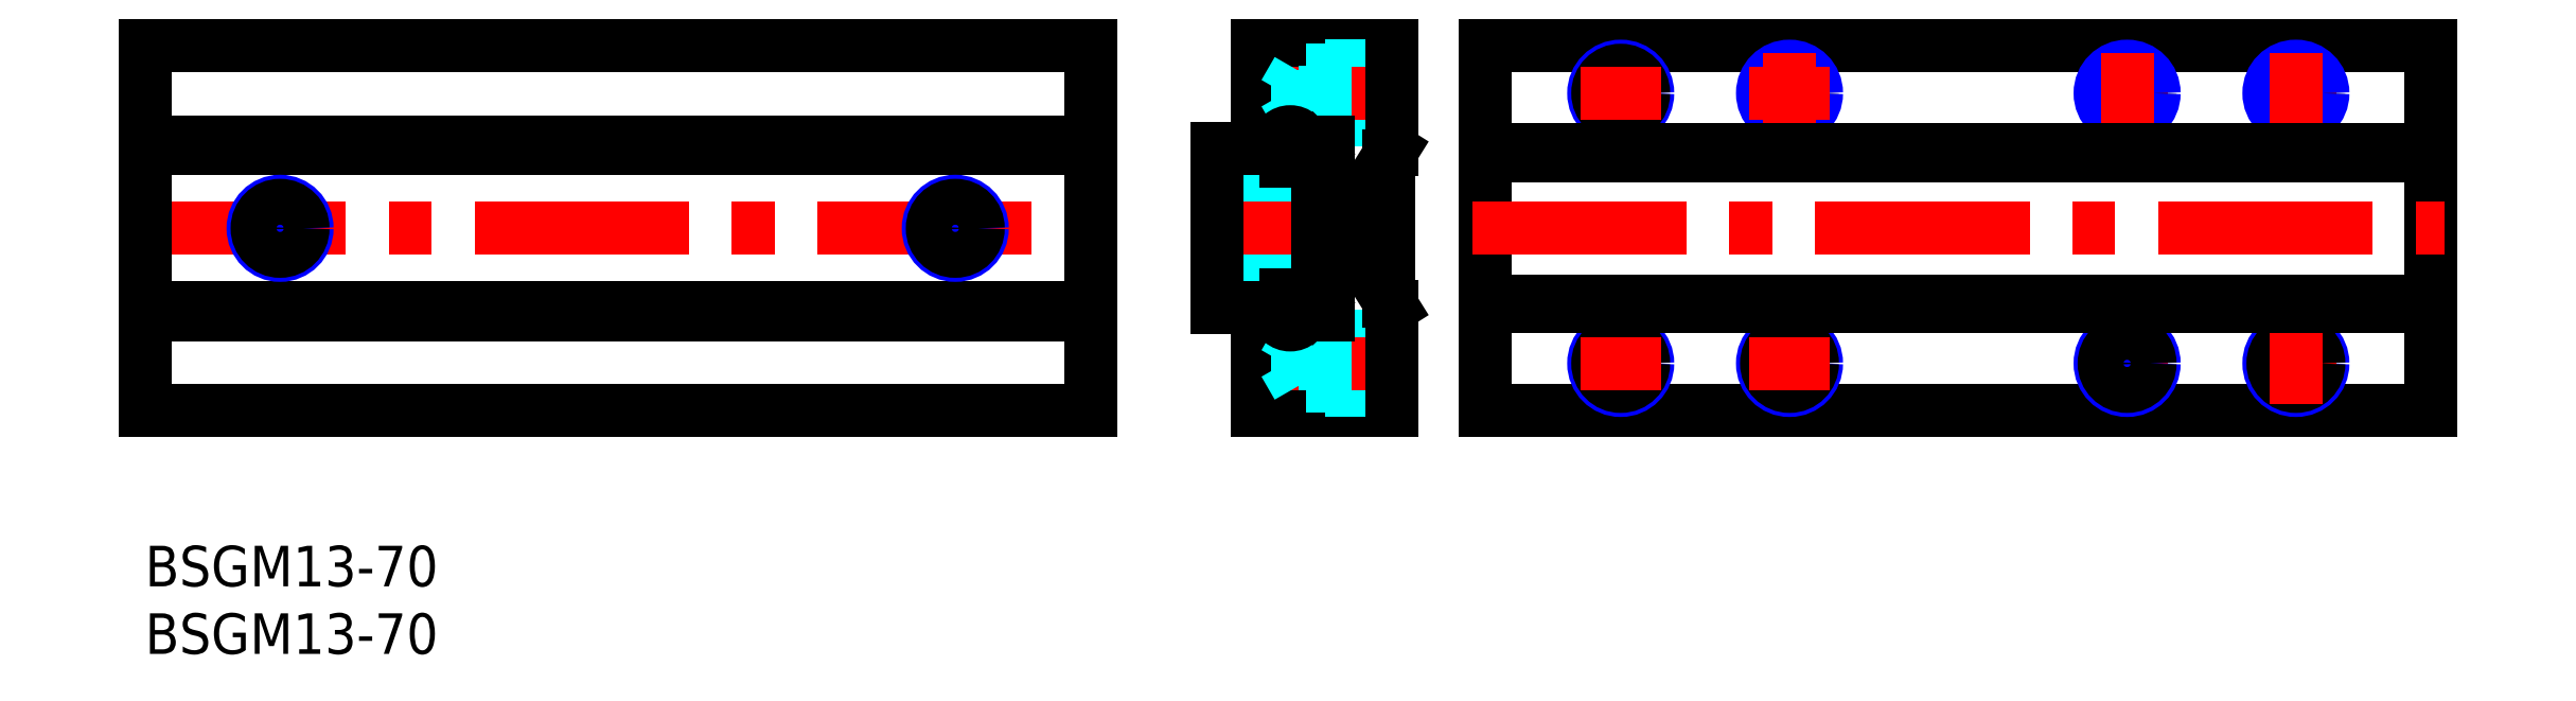
<metadata>
{"format":"dxf","ext":"dxf","renderer":"ezdxf+matplotlib","layout":"modelspace","background":"white","min_lineweight":24,"dpi":150}
</metadata>
<code>
0
SECTION
2
ENTITIES
0
LINE
8
MSM_CENTER
10
143.8
20
33.5
30
0
11
149.8
21
33.5
31
0
0
LINE
8
MSM_CENTER
10
143.8
20
13.5
30
0
11
149.8
21
13.5
31
0
0
LINE
8
MSM_CONTINUOUS
10
0
20
37
30
0
11
70
21
37
31
0
0
LINE
8
MSM_CONTINUOUS
10
99.28
20
37
30
0
11
169.3
21
37
31
0
0
LINE
8
MSM_CONTINUOUS
10
99.28
20
10
30
0
11
169.3
21
10
31
0
0
LINE
8
MSM_CONTINUOUS
10
0
20
10
30
0
11
70
21
10
31
0
0
LINE
8
MSM_CONTINUOUS
10
0
20
29.4
30
0
11
70
21
29.4
31
0
0
LINE
8
MSM_CONTINUOUS
10
0
20
17.6
30
0
11
70
21
17.6
31
0
0
LINE
8
MSM_CENTER
10
-1
20
23.5
30
0
11
71
21
23.5
31
0
0
LINE
8
MSM_CONTINUOUS
10
0
20
29.9
30
0
11
70
21
29.9
31
0
0
LINE
8
MSM_CONTINUOUS
10
0
20
17.1
30
0
11
70
21
17.1
31
0
0
LINE
8
MSM_CONTINUOUS
10
0
20
10
30
0
11
0
21
37
31
0
0
LINE
8
MSM_CENTER
10
10
20
20.5
30
0
11
10
21
26.5
31
0
0
LINE
8
MSM_CENTER
10
6.25
20
23.5
30
0
11
13.75
21
23.5
31
0
0
LINE
8
MSM_DASHED
10
79.36
20
21.5
30
0
11
86.86
21
21.5
31
0
0
LINE
8
MSM_DASHED
10
79.36
20
21.8
30
0
11
86.86
21
21.8
31
0
0
LINE
8
MSM_DASHED
10
79.36
20
25.2
30
0
11
86.86
21
25.2
31
0
0
LINE
8
MSM_DASHED
10
79.36
20
25.5
30
0
11
86.86
21
25.5
31
0
0
LINE
8
MSM_CONTINUOUS
10
79.36
20
29.4
30
0
11
83.84
21
29.4
31
0
0
LINE
8
MSM_CONTINUOUS
10
79.36
20
17.6
30
0
11
83.84
21
17.6
31
0
0
LINE
8
MSM_CENTER
10
78.36
20
23.5
30
0
11
93.36
21
23.5
31
0
0
LINE
8
MSM_CONTINUOUS
10
79.36
20
17.6
30
0
11
79.36
21
29.4
31
0
0
LINE
8
MSM_CONTINUOUS
10
87.41
20
18
30
0
11
87.41
21
29
31
0
0
LINE
8
MSM_CONTINUOUS
10
87.11
20
18
30
0
11
87.11
21
29
31
0
0
LINE
8
MSM_CONTINUOUS
10
87.66
20
17.1
30
0
11
87.66
21
29.9
31
0
0
LINE
8
MSM_CONTINUOUS
10
99.28
20
10
30
0
11
99.28
21
37
31
0
0
LINE
8
MSM_CONTINUOUS
10
88.76
20
26.3
30
0
11
88.76
21
20.7
31
0
0
LINE
8
MSM_CONTINUOUS
10
86.86
20
18
30
0
11
86.86
21
29
31
0
0
LINE
8
MSM_CONTINUOUS
10
92.36
20
10
30
0
11
82.36
21
10
31
0
0
LINE
8
MSM_DASHED
10
92.36
20
15.2
30
0
11
85.36
21
15.2
31
0
0
LINE
8
MSM_DASHED
10
92.36
20
15.5
30
0
11
87.36
21
15.5
31
0
0
LINE
8
MSM_DASHED
10
92.36
20
11.8
30
0
11
85.36
21
11.8
31
0
0
LINE
8
MSM_DASHED
10
92.36
20
11.5
30
0
11
87.36
21
11.5
31
0
0
LINE
8
MSM_CENTER
10
83.38
20
13.5
30
0
11
93.36
21
13.5
31
0
0
LINE
8
MSM_CONTINUOUS
10
82.36
20
10
30
0
11
82.36
21
17.1
31
0
0
LINE
8
MSM_DASHED
10
85.36
20
15.2
30
0
11
85.36
21
11.8
31
0
0
LINE
8
MSM_DASHED
10
85.36
20
11.8
30
0
11
84.38
21
13.5
31
0
0
LINE
8
MSM_DASHED
10
85.36
20
15.2
30
0
11
84.38
21
13.5
31
0
0
LINE
8
MSM_DASHED
10
87.36
20
11.5
30
0
11
87.36
21
15.5
31
0
0
ARC
8
MSM_CONTINUOUS
10
84.81
20
17.35
30
0
40
1
50
188.6
51
351.4
0
ARC
8
MSM_CONTINUOUS
10
84.81
20
17.35
30
0
40
1
50
8.627
51
171.4
0
LINE
8
MSM_CONTINUOUS
10
83.21
20
17.2
30
0
11
86.61
21
17.2
31
0
0
LINE
8
MSM_CONTINUOUS
10
86.61
20
17.5
30
0
11
83.21
21
17.5
31
0
0
LINE
8
MSM_CONTINUOUS
10
82.36
20
17.1
30
0
11
83.84
21
17.1
31
0
0
LINE
8
MSM_CONTINUOUS
10
85.16
20
18.54
30
0
11
85.16
21
18.29
31
0
0
LINE
8
MSM_CONTINUOUS
10
83.79
20
17.6
30
0
11
83.84
21
17.6
31
0
0
LINE
8
MSM_CONTINUOUS
10
84.46
20
18.29
30
0
11
84.46
21
18.54
31
0
0
LINE
8
MSM_CONTINUOUS
10
83.21
20
17.5
30
0
11
83.21
21
17.2
31
0
0
LINE
8
MSM_CONTINUOUS
10
84.46
20
18.54
30
0
11
85.16
21
18.54
31
0
0
LINE
8
MSM_CONTINUOUS
10
85.78
20
17.6
30
0
11
86.46
21
17.6
31
0
0
LINE
8
MSM_CONTINUOUS
10
85.78
20
17.1
30
0
11
87.66
21
17.1
31
0
0
ARC
8
MSM_CONTINUOUS
10
86.61
20
18
30
0
40
0.5
50
270
51
0
0
ARC
8
MSM_CONTINUOUS
10
86.61
20
18
30
0
40
0.8
50
270
51
0
0
LINE
8
MSM_CONTINUOUS
10
86.46
20
17.6
30
0
11
86.86
21
18
31
0
0
LINE
8
MSM_CONTINUOUS
10
85.81
20
17.6
30
0
11
86.01
21
17.6
31
0
0
LINE
8
MSM_CONTINUOUS
10
85.81
20
17.6
30
0
11
86.01
21
17.6
31
0
0
LINE
8
MSM_CONTINUOUS
10
88.76
20
20.7
30
0
11
87.66
21
20.7
31
0
0
LINE
8
MSM_CONTINUOUS
10
92.36
20
37
30
0
11
82.36
21
37
31
0
0
LINE
8
MSM_DASHED
10
92.36
20
35.5
30
0
11
87.36
21
35.5
31
0
0
LINE
8
MSM_DASHED
10
92.36
20
35.2
30
0
11
85.36
21
35.2
31
0
0
LINE
8
MSM_DASHED
10
92.36
20
31.8
30
0
11
85.36
21
31.8
31
0
0
LINE
8
MSM_DASHED
10
92.36
20
31.5
30
0
11
87.36
21
31.5
31
0
0
LINE
8
MSM_CENTER
10
83.38
20
33.5
30
0
11
93.36
21
33.5
31
0
0
LINE
8
MSM_CONTINUOUS
10
82.36
20
29.9
30
0
11
82.36
21
37
31
0
0
LINE
8
MSM_DASHED
10
87.36
20
35.5
30
0
11
87.36
21
31.5
31
0
0
LINE
8
MSM_DASHED
10
85.36
20
31.8
30
0
11
84.38
21
33.5
31
0
0
LINE
8
MSM_DASHED
10
85.36
20
31.8
30
0
11
85.36
21
35.2
31
0
0
ARC
8
MSM_CONTINUOUS
10
84.81
20
29.65
30
0
40
1
50
8.627
51
171.4
0
ARC
8
MSM_CONTINUOUS
10
84.81
20
29.65
30
0
40
1
50
188.6
51
351.4
0
LINE
8
MSM_CONTINUOUS
10
83.21
20
29.8
30
0
11
86.61
21
29.8
31
0
0
LINE
8
MSM_CONTINUOUS
10
86.61
20
29.5
30
0
11
83.21
21
29.5
31
0
0
LINE
8
MSM_CONTINUOUS
10
82.36
20
29.9
30
0
11
83.84
21
29.9
31
0
0
LINE
8
MSM_CONTINUOUS
10
85.16
20
28.46
30
0
11
85.16
21
28.71
31
0
0
LINE
8
MSM_CONTINUOUS
10
83.79
20
29.4
30
0
11
83.84
21
29.4
31
0
0
LINE
8
MSM_CONTINUOUS
10
83.21
20
29.5
30
0
11
83.21
21
29.8
31
0
0
LINE
8
MSM_CONTINUOUS
10
83.84
20
29.9
30
0
11
83.01
21
29.9
31
0
0
LINE
8
MSM_CONTINUOUS
10
84.46
20
28.71
30
0
11
84.46
21
28.46
31
0
0
LINE
8
MSM_CONTINUOUS
10
84.46
20
28.46
30
0
11
85.16
21
28.46
31
0
0
LINE
8
MSM_CONTINUOUS
10
88.76
20
26.3
30
0
11
87.66
21
26.3
31
0
0
LINE
8
MSM_CONTINUOUS
10
85.78
20
29.9
30
0
11
87.66
21
29.9
31
0
0
LINE
8
MSM_CONTINUOUS
10
85.78
20
29.4
30
0
11
86.46
21
29.4
31
0
0
ARC
8
MSM_CONTINUOUS
10
86.61
20
29
30
0
40
0.8
50
0
51
90
0
LINE
8
MSM_CONTINUOUS
10
86.46
20
29.4
30
0
11
86.86
21
29
31
0
0
ARC
8
MSM_CONTINUOUS
10
86.61
20
29
30
0
40
0.5
50
0
51
90
0
LINE
8
MSM_CONTINUOUS
10
85.81
20
29.4
30
0
11
86.01
21
29.4
31
0
0
LINE
8
MSM_CONTINUOUS
10
85.81
20
29.4
30
0
11
86.01
21
29.4
31
0
0
LINE
8
MSM_DASHED
10
85.36
20
35.2
30
0
11
84.38
21
33.5
31
0
0
LINE
8
MSM_CENTER
10
109.3
20
16.5
30
0
11
109.3
21
10.5
31
0
0
CIRCLE
8
MSM_NARROW
10
109.3
20
13.5
30
0
40
2
0
CIRCLE
8
MSM_CONTINUOUS
10
109.3
20
13.5
30
0
40
1.7
0
LINE
8
MSM_CENTER
10
106.3
20
13.5
30
0
11
112.3
21
13.5
31
0
0
LINE
8
MSM_CENTER
10
121.8
20
16.5
30
0
11
121.8
21
10.5
31
0
0
CIRCLE
8
MSM_NARROW
10
121.8
20
13.5
30
0
40
2
0
CIRCLE
8
MSM_CONTINUOUS
10
121.8
20
13.5
30
0
40
1.7
0
LINE
8
MSM_CENTER
10
124.8
20
13.5
30
0
11
118.8
21
13.5
31
0
0
LINE
8
MSM_CENTER
10
109.3
20
36.5
30
0
11
109.3
21
30.5
31
0
0
CIRCLE
8
MSM_NARROW
10
109.3
20
33.5
30
0
40
2
0
CIRCLE
8
MSM_CONTINUOUS
10
109.3
20
33.5
30
0
40
1.7
0
LINE
8
MSM_CENTER
10
106.3
20
33.5
30
0
11
112.3
21
33.5
31
0
0
CIRCLE
8
MSM_CONTINUOUS
10
121.8
20
33.5
30
0
40
1.7
0
CIRCLE
8
MSM_NARROW
10
121.8
20
33.5
30
0
40
2
0
LINE
8
MSM_CENTER
10
121.8
20
36.5
30
0
11
121.8
21
30.5
31
0
0
LINE
8
MSM_CENTER
10
124.8
20
33.5
30
0
11
118.8
21
33.5
31
0
0
LINE
8
MSM_CENTER
10
146.8
20
16.5
30
0
11
146.8
21
10.5
31
0
0
CIRCLE
8
MSM_NARROW
10
146.8
20
13.5
30
0
40
2
0
CIRCLE
8
MSM_CONTINUOUS
10
146.8
20
13.5
30
0
40
1.7
0
CIRCLE
8
MSM_CONTINUOUS
10
146.8
20
33.5
30
0
40
1.7
0
CIRCLE
8
MSM_NARROW
10
146.8
20
33.5
30
0
40
2
0
LINE
8
MSM_CENTER
10
146.8
20
36.5
30
0
11
146.8
21
30.5
31
0
0
LINE
8
MSM_CONTINUOUS
10
70
20
37
30
0
11
70
21
10
31
0
0
LINE
8
MSM_CENTER
10
60
20
20.5
30
0
11
60
21
26.5
31
0
0
LINE
8
MSM_CENTER
10
63.75
20
23.5
30
0
11
56.25
21
23.5
31
0
0
LINE
8
MSM_CONTINUOUS
10
169.3
20
10
30
0
11
169.3
21
37
31
0
0
CIRCLE
8
MSM_NARROW
10
159.3
20
13.5
30
0
40
2
0
LINE
8
MSM_CENTER
10
162.3
20
13.5
30
0
11
156.3
21
13.5
31
0
0
CIRCLE
8
MSM_CONTINUOUS
10
159.3
20
13.5
30
0
40
1.7
0
LINE
8
MSM_CENTER
10
159.3
20
16.5
30
0
11
159.3
21
10.5
31
0
0
LINE
8
MSM_CENTER
10
162.3
20
33.5
30
0
11
156.3
21
33.5
31
0
0
CIRCLE
8
MSM_CONTINUOUS
10
159.3
20
33.5
30
0
40
1.7
0
CIRCLE
8
MSM_NARROW
10
159.3
20
33.5
30
0
40
2
0
LINE
8
MSM_CENTER
10
159.3
20
36.5
30
0
11
159.3
21
30.5
31
0
0
CIRCLE
8
MSM_NARROW
10
10
20
23.5
30
0
40
2
0
CIRCLE
8
MSM_NARROW
10
60
20
23.5
30
0
40
2
0
CIRCLE
8
MSM_CONTINUOUS
10
10
20
23.5
30
0
40
1.7
0
CIRCLE
8
MSM_CONTINUOUS
10
60
20
23.5
30
0
40
1.7
0
LINE
8
MSM_CONTINUOUS
10
169.3
20
17.7
30
0
11
99.28
21
17.7
31
0
0
LINE
8
MSM_CONTINUOUS
10
169.3
20
29.3
30
0
11
99.28
21
29.3
31
0
0
LINE
8
MSM_CONTINUOUS
10
169.3
20
28.9
30
0
11
99.28
21
28.9
31
0
0
LINE
8
MSM_CONTINUOUS
10
169.3
20
18.1
30
0
11
99.28
21
18.1
31
0
0
LINE
8
MSM_CENTER
10
98.28
20
23.5
30
0
11
170.3
21
23.5
31
0
0
LINE
8
MSM_CONTINUOUS
10
92.11
20
18.1
30
0
11
92.36
21
17.7
31
0
0
LINE
8
MSM_CONTINUOUS
10
92.11
20
18.1
30
0
11
92.11
21
28.9
31
0
0
LINE
8
MSM_CONTINUOUS
10
92.11
20
28.9
30
0
11
92.36
21
29.3
31
0
0
LINE
8
MSM_CONTINUOUS
10
92.36
20
37
30
0
11
92.36
21
29.3
31
0
0
LINE
8
MSM_CONTINUOUS
10
92.36
20
17.7
30
0
11
92.36
21
10
31
0
0
TEXT
8
MSM_PART_NUMBER
10
0
20
-3
30
0
40
3
1
BSGM13-70
0
TEXT
8
MSM_PART_NUMBER
10
0
20
-8
30
0
40
3
1
BSGM13-70
0
ENDSEC
0
EOF

</code>
